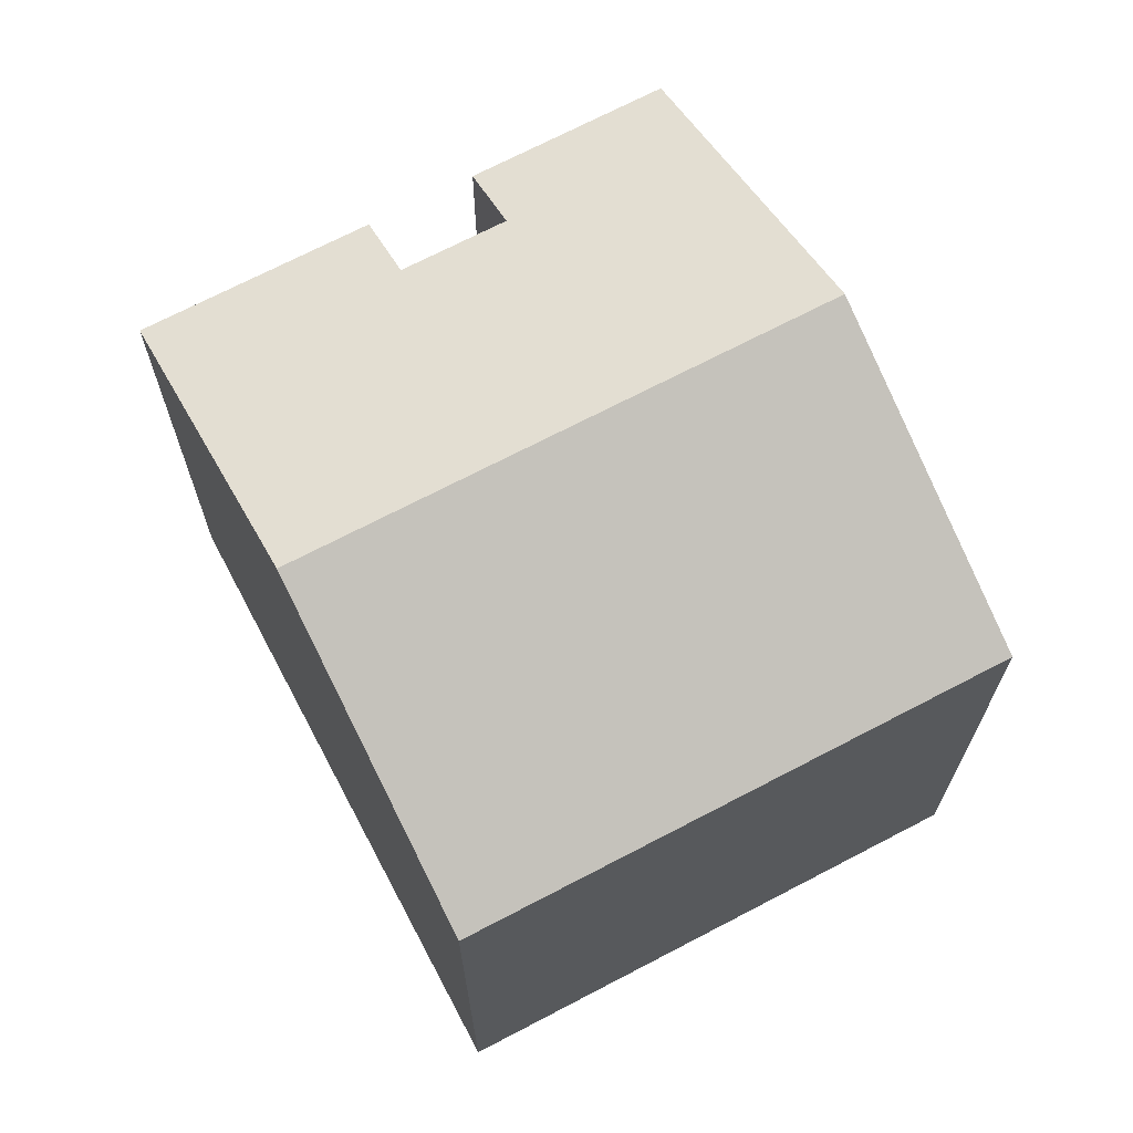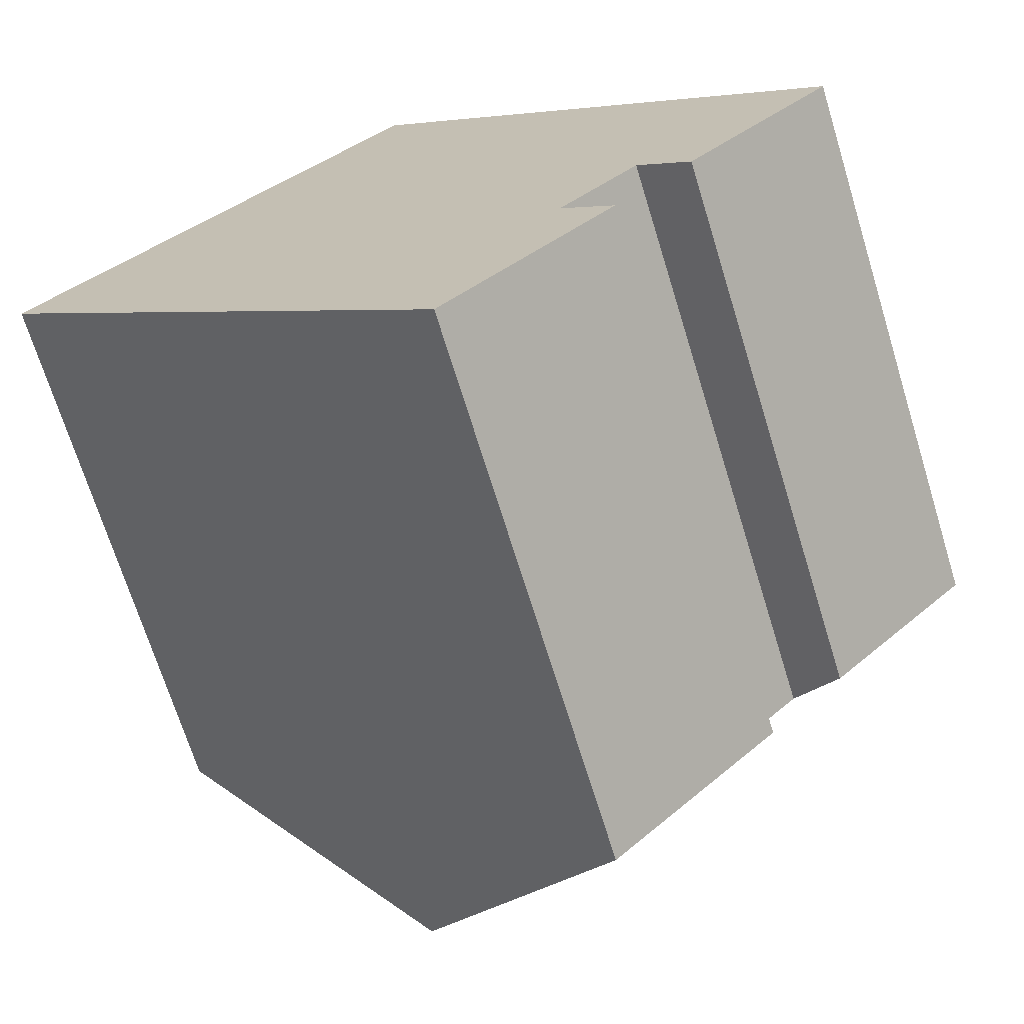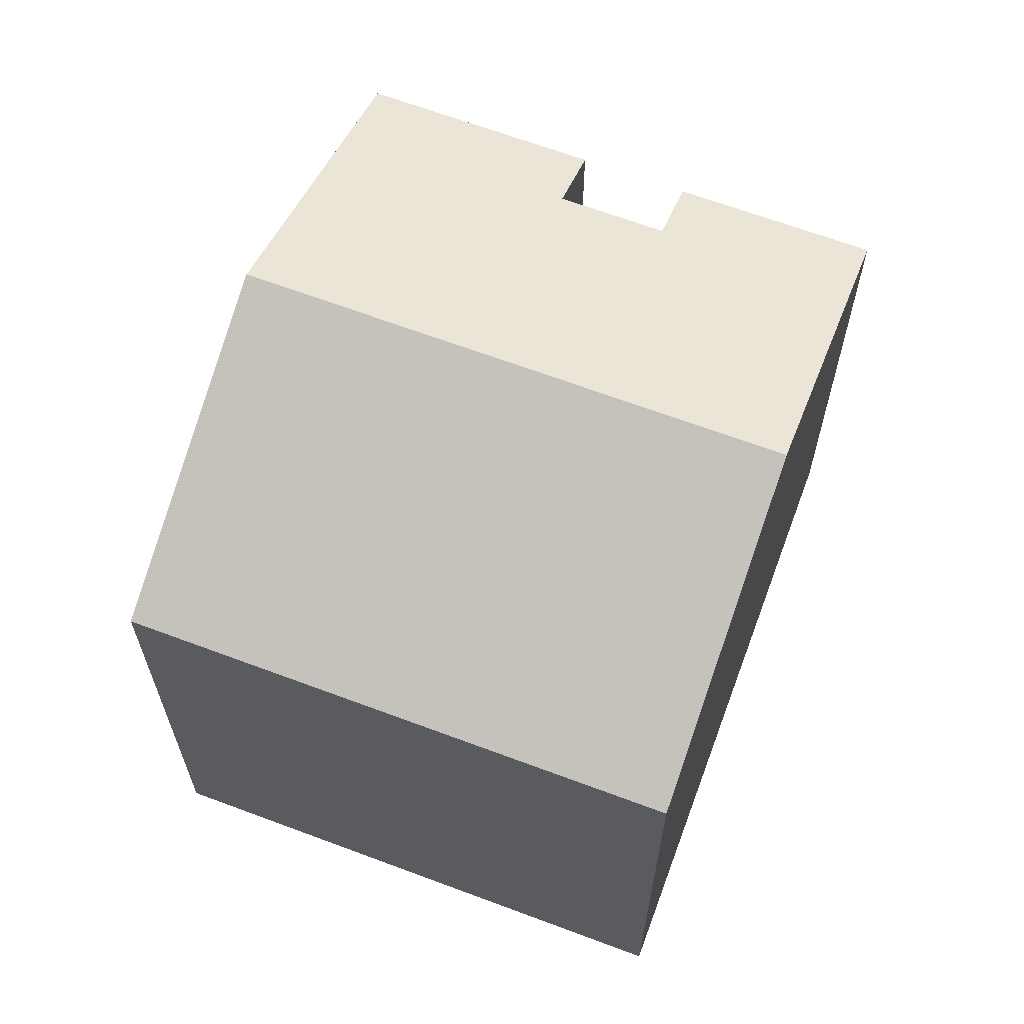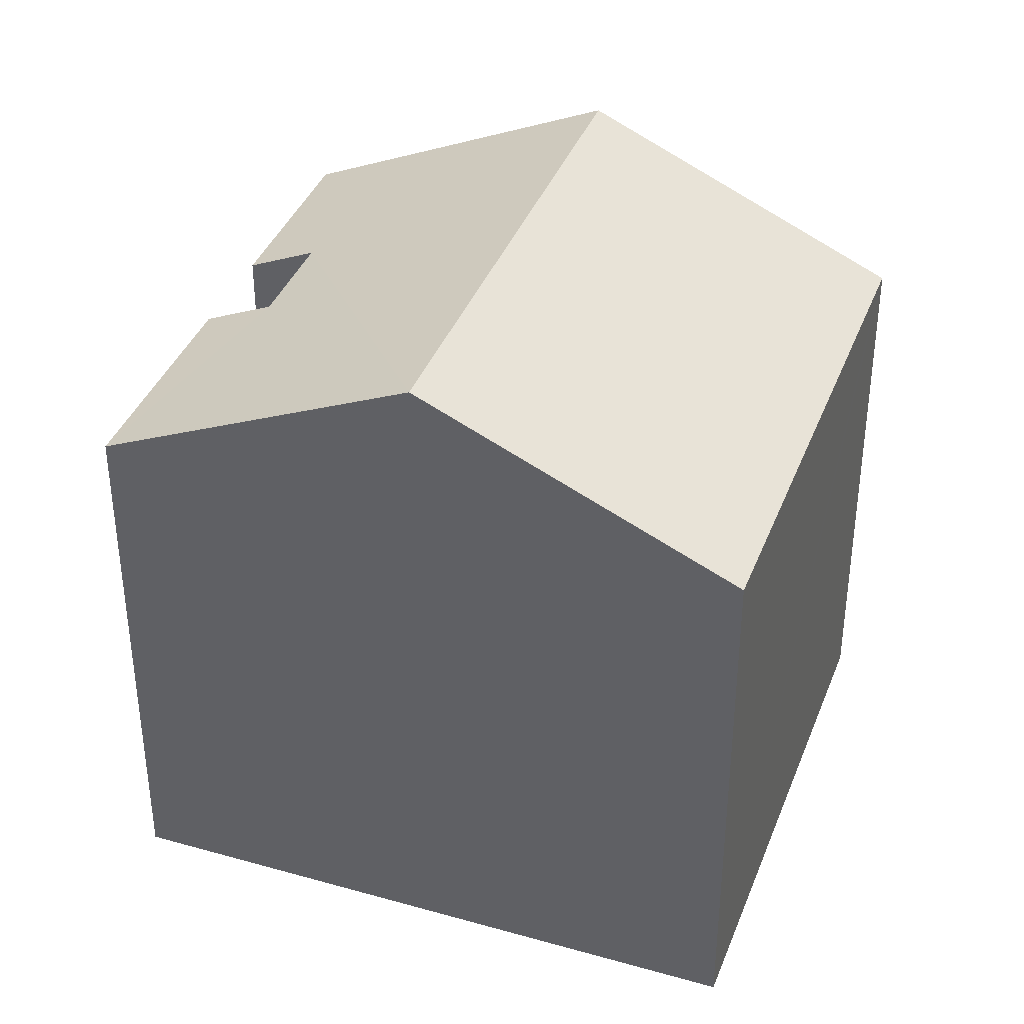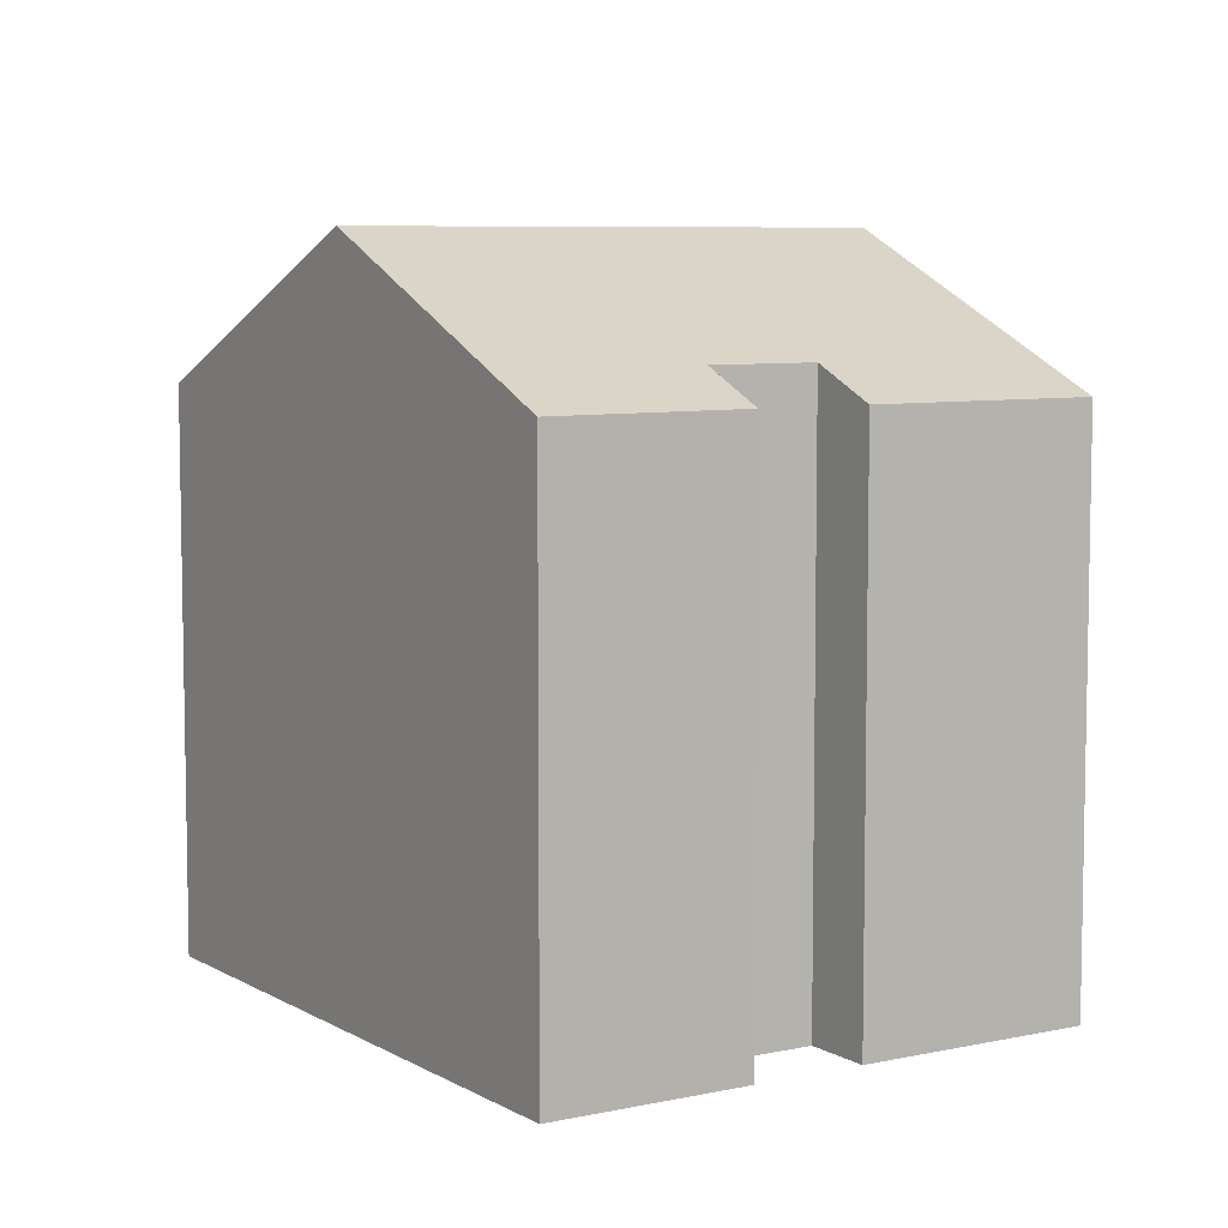
<metadata>
{"format":"obj","ext":"obj","renderer":"f3d","projection":"perspective","resolution":1024,"background":"white","views":[{"elev":70.1,"azim":-73.1,"up":"+Y"},{"elev":-69.5,"azim":17.1,"up":"+Z"},{"elev":65.9,"azim":-24.8,"up":"+Y"},{"elev":38.6,"azim":-115.6,"up":"+Y"},{"elev":7.1,"azim":102.4,"up":"+Y"}]}
</metadata>
<code>
v  0 7.668 4.695e-16
v  8.624 9.686 2.286
v  3.225 9.686 -3.2
v  5.264 7.668 5.347
v  5.41 7.668 5.496
v  6.447 7.669 -6.398
v  8.057 8.114 -3.334
v  8.769 7.67 -4.036
v  9.843 7.671 -2.943
v  11.84 7.667 -0.927
v  9.131 8.115 -2.241
v  9.131 1.372e-16 -2.241
v  9.843 1.802e-16 -2.943
v  6.447 3.918e-16 -6.398
v  0 0 0
v  3.225 1.959e-16 -3.2
v  8.057 2.041e-16 -3.334
v  8.769 2.471e-16 -4.036
v  11.84 5.676e-17 -0.927
v  5.41 -3.365e-16 5.496
v  8.624 -1.4e-16 2.286
v  5.264 -3.274e-16 5.347
g defaultobject
f 1 2 3
f 2 1 4
f 2 4 5
f 6 7 8
f 9 2 10
f 2 9 11
f 2 11 3
f 3 11 7
f 3 7 6
f 9 12 11
f 12 9 13
f 14 3 6
f 3 14 1
f 1 14 15
f 15 14 16
f 12 7 11
f 7 12 17
f 18 6 8
f 6 18 14
f 10 13 9
f 13 10 19
f 17 8 7
f 8 17 18
f 20 2 5
f 2 20 10
f 10 20 19
f 19 20 21
f 15 4 1
f 4 15 5
f 5 15 20
f 20 15 22
f 16 22 15
f 22 16 14
f 22 14 17
f 17 14 18
f 22 17 20
f 17 21 20
f 21 17 12
f 21 12 13
f 21 13 19

</code>
